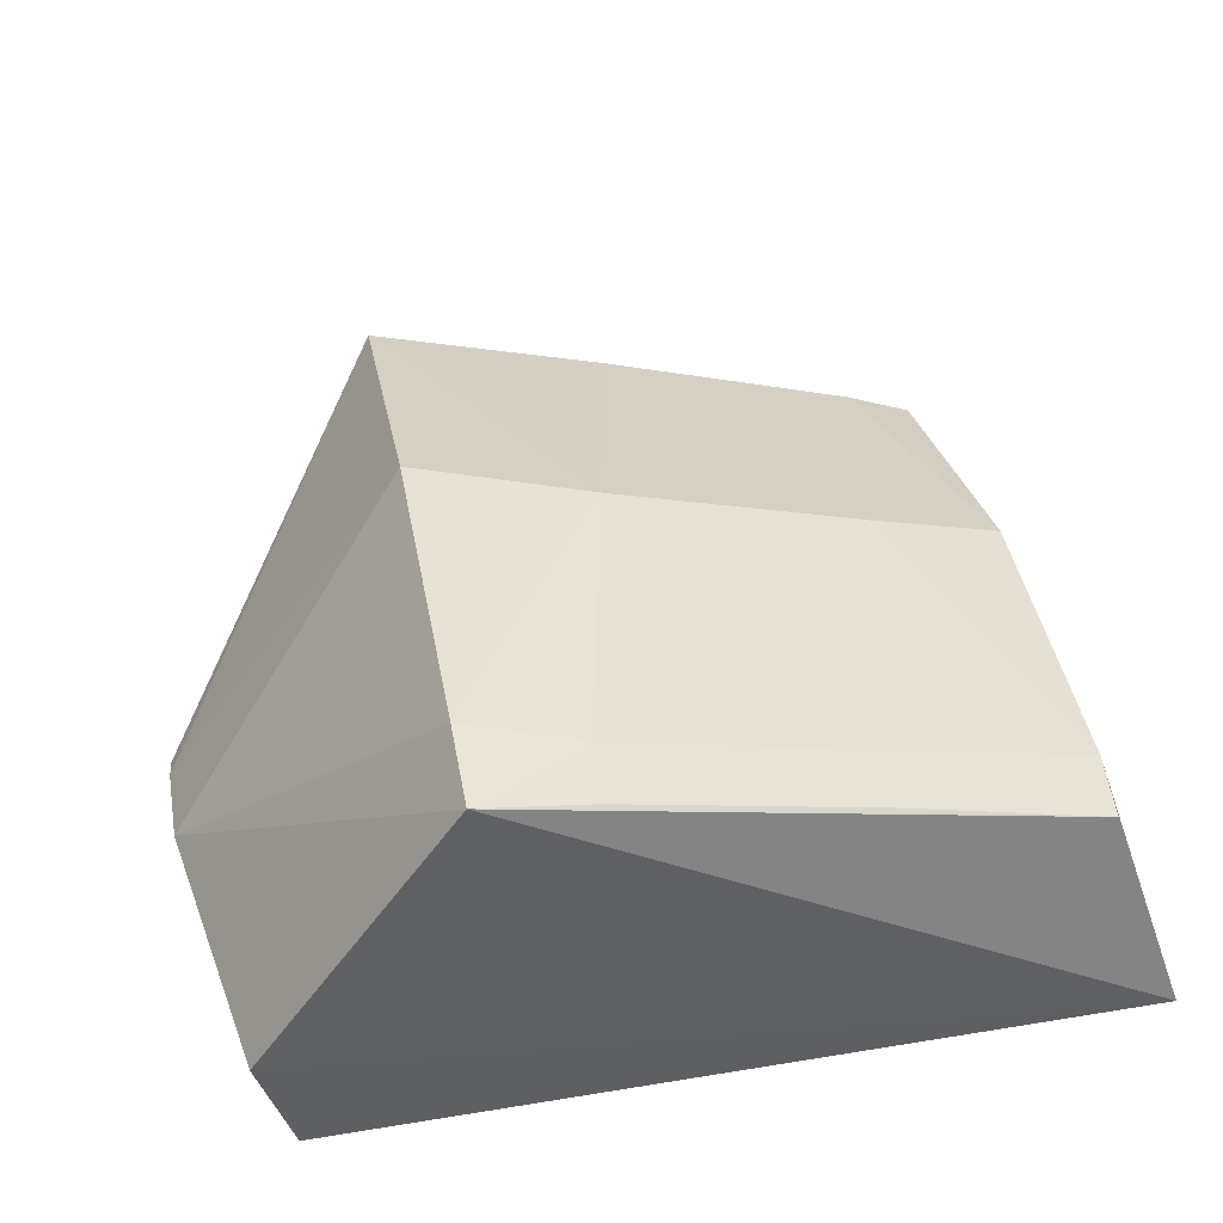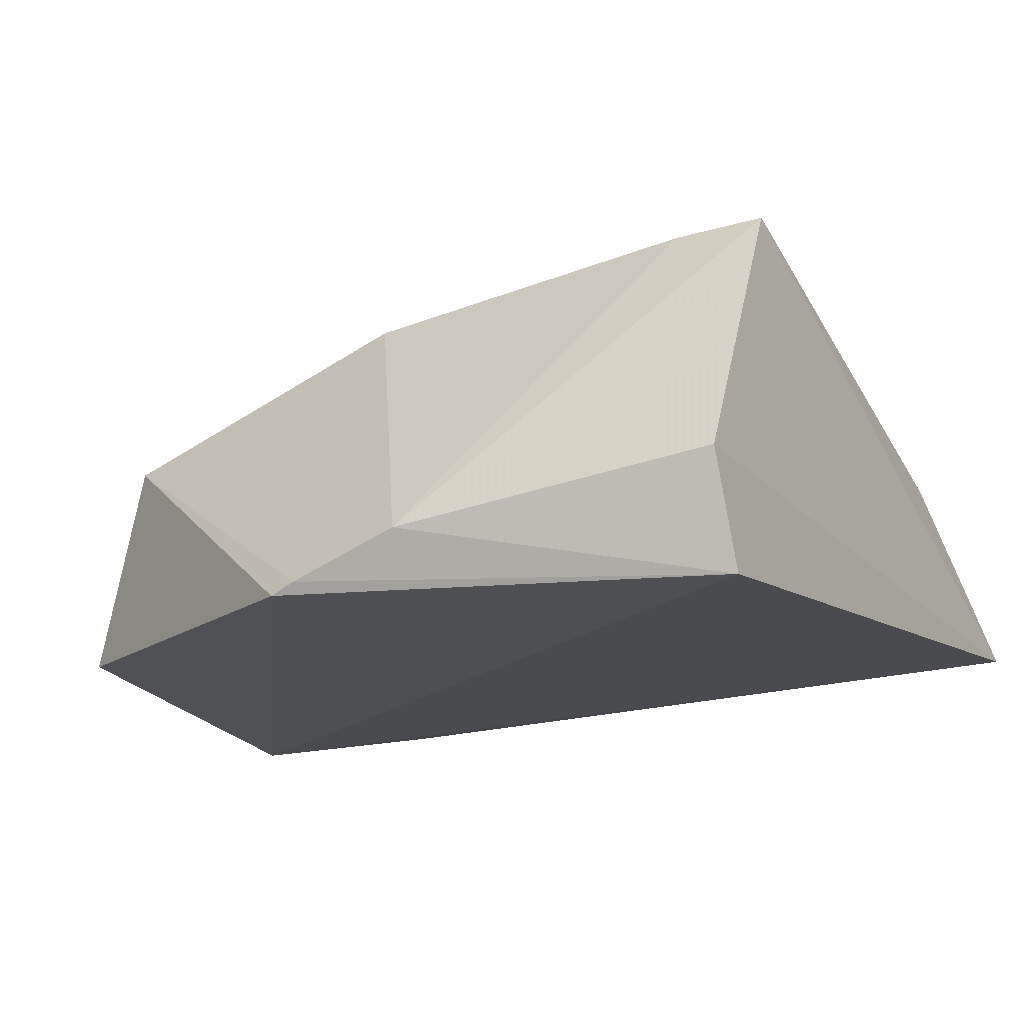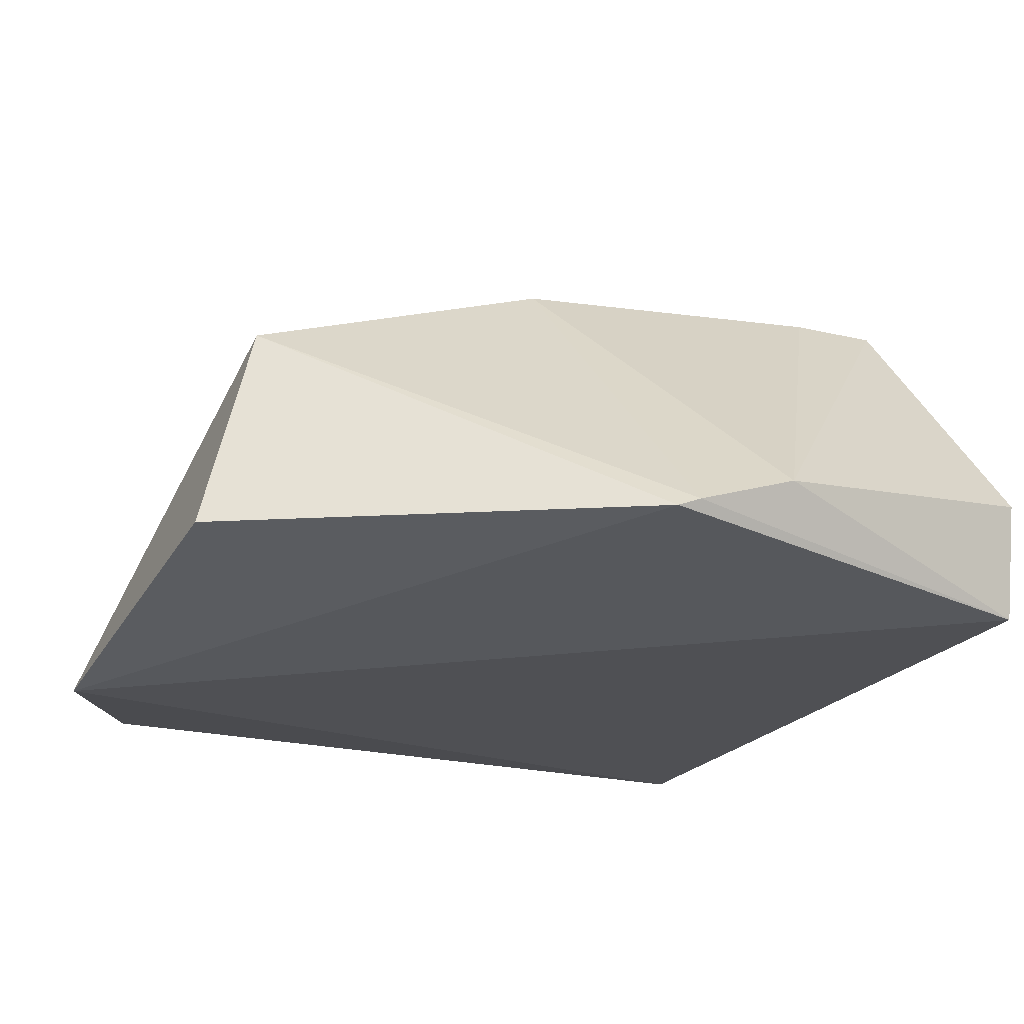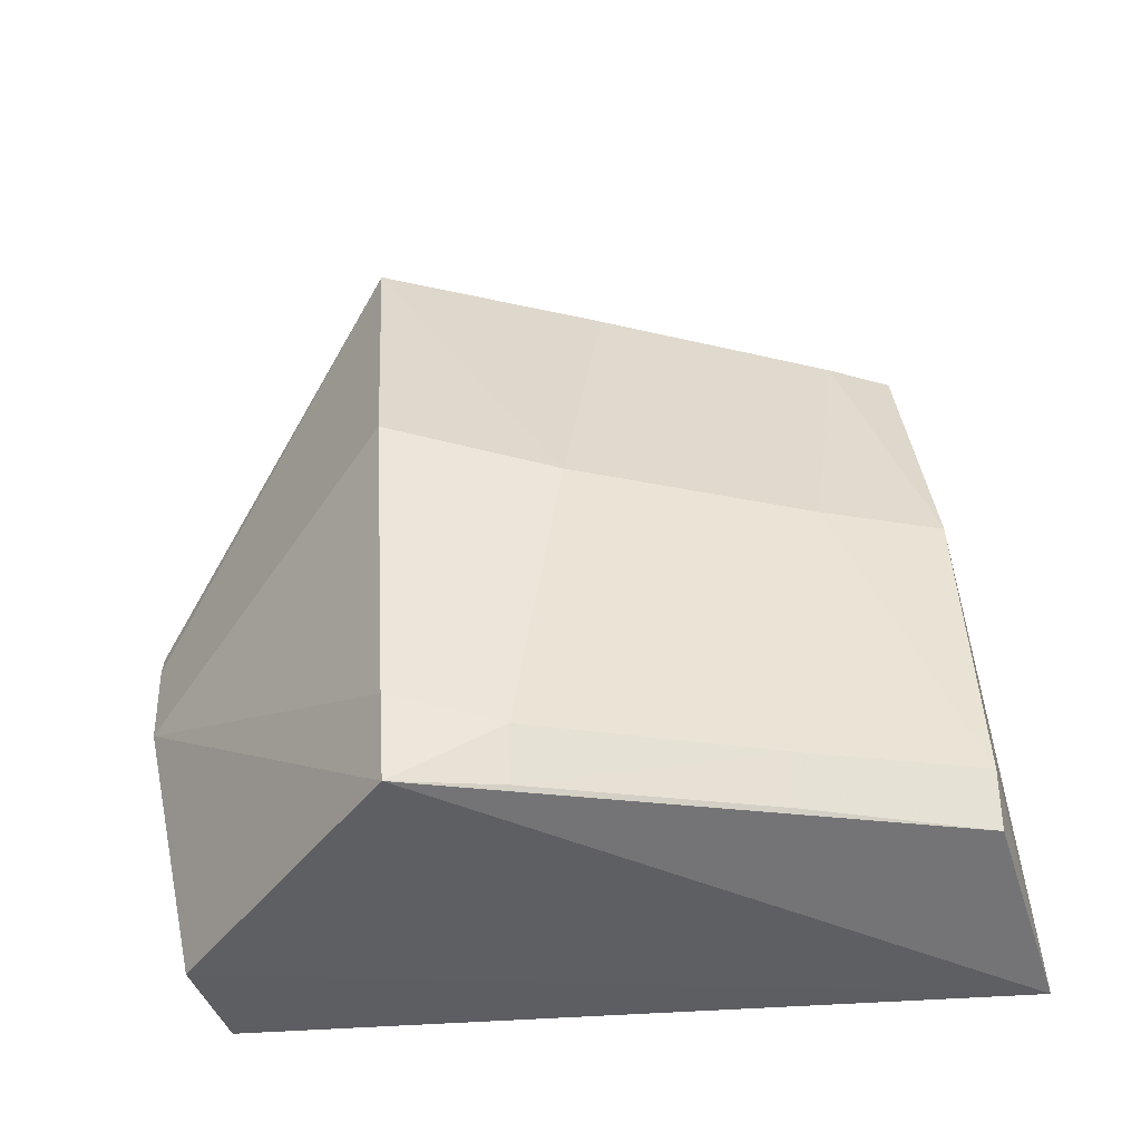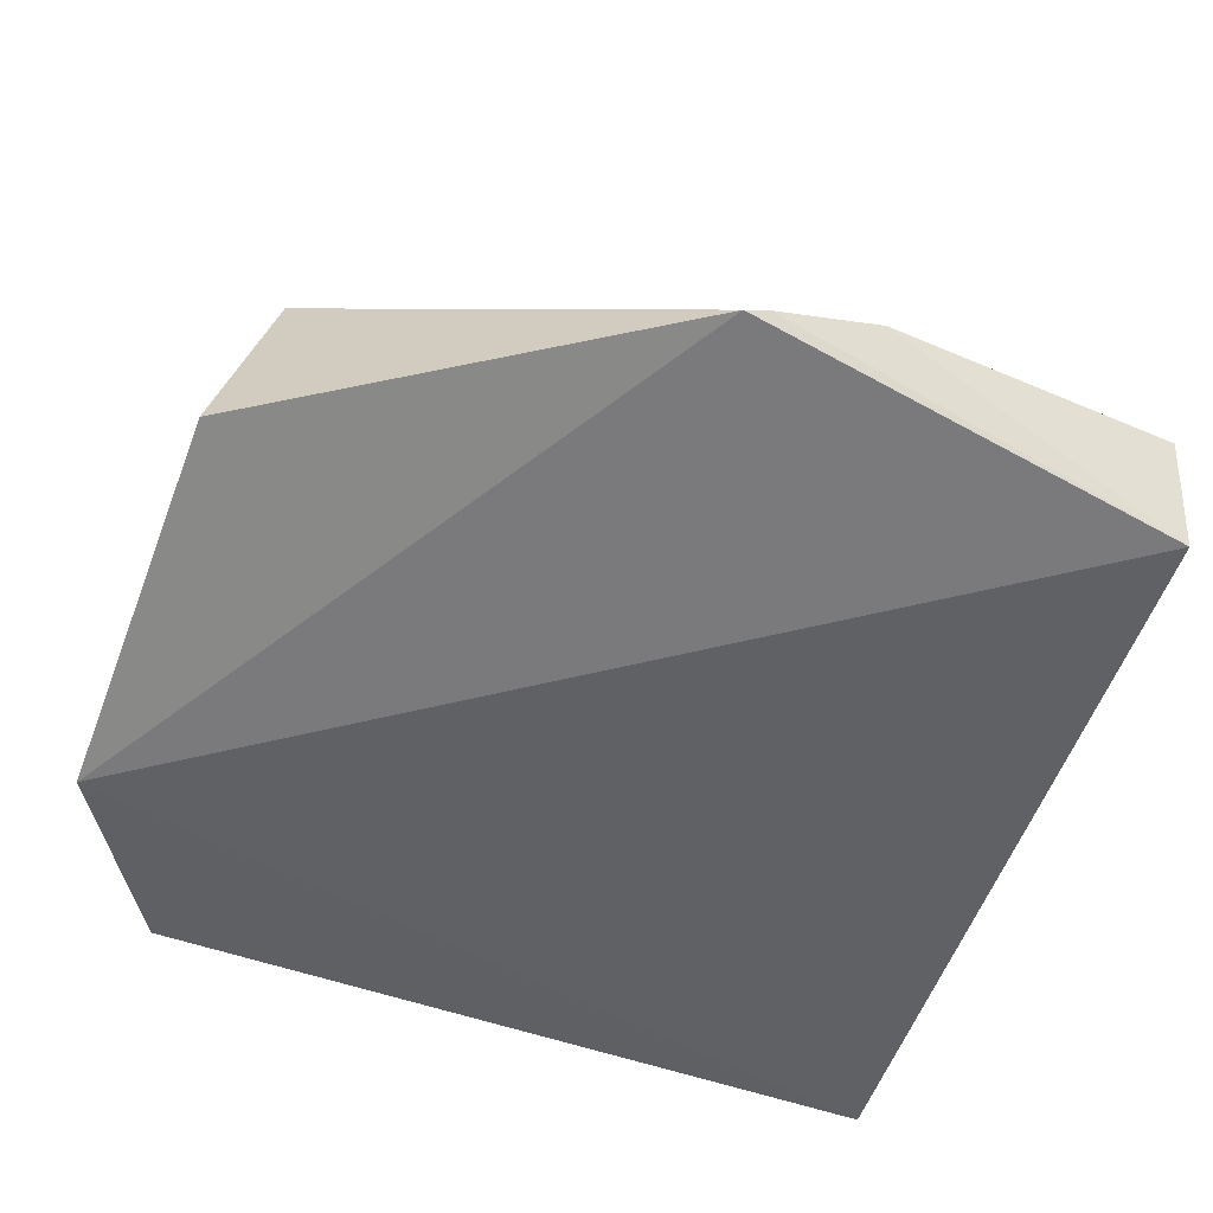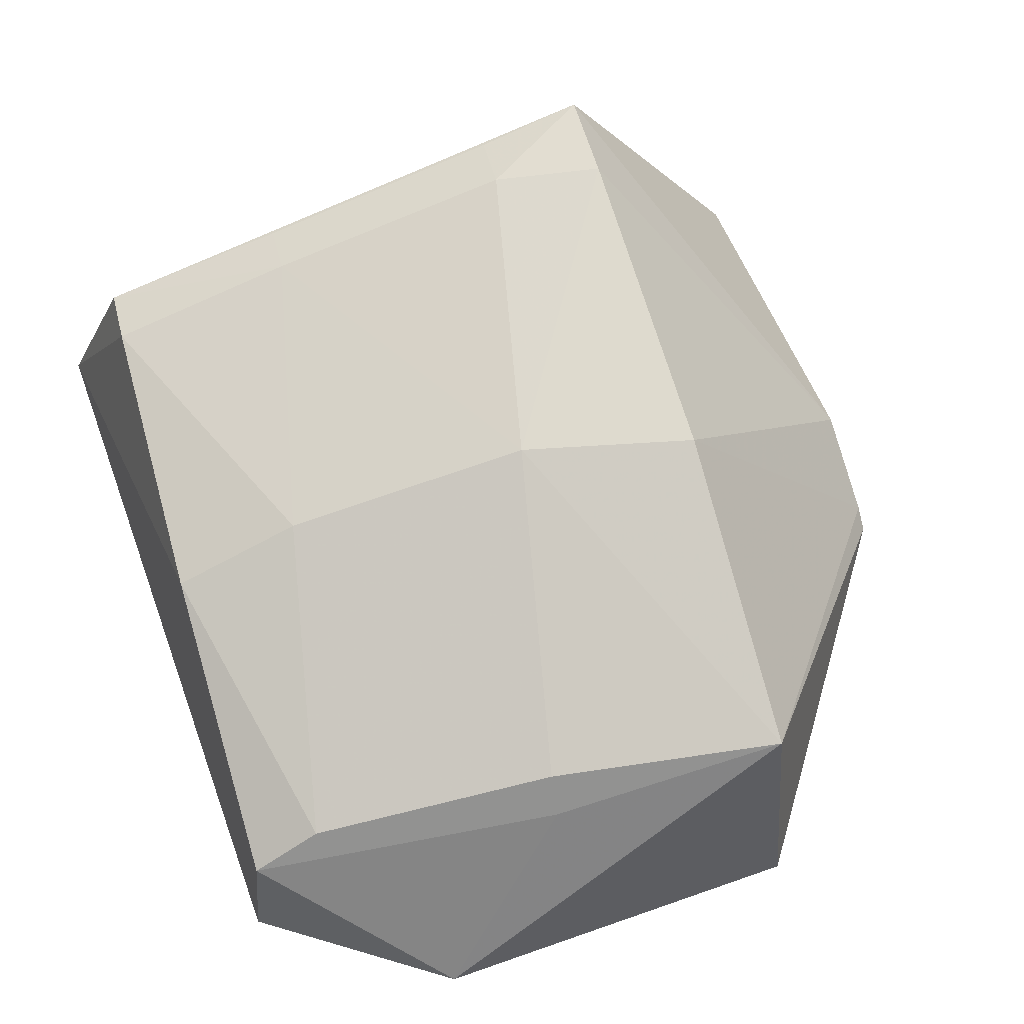
<metadata>
{"format":"obj","ext":"obj","renderer":"f3d","projection":"perspective","resolution":1024,"background":"white","views":[{"elev":48.8,"azim":79.7,"up":"+Y"},{"elev":-15.0,"azim":26.3,"up":"+Y"},{"elev":-24.9,"azim":-25.9,"up":"+Y"},{"elev":53.9,"azim":86.6,"up":"+Y"},{"elev":-54.6,"azim":-19.8,"up":"+Y"},{"elev":59.1,"azim":-106.4,"up":"+Y"}]}
</metadata>
<code>
v 0.01728 0.2353 -0.05702
v 0.025 0.2489 -0.2451
v 0.01051 0.3329 -0.09766
v -0.0933 0.3198 -0.09766
v -0.1812 0.2281 -0.1875
v -0.00535 0.299 -0.2305
v -0.05651 0.2496 -0.03779
v 0.01533 0.2624 -0.0495
v 0.009386 0.2973 -0.23
v -0.08147 0.316 -0.1397
v -0.1549 0.2379 -0.2333
v -0.01157 0.3317 -0.09766
v -0.08749 0.2371 -0.03778
v -0.004375 0.312 -0.1844
v -0.07925 0.2885 -0.2312
v -0.1671 0.2908 -0.09766
v -0.0817 0.2397 -0.03739
v 0.009079 0.3265 -0.1237
v -0.004871 0.3283 -0.1241
v -0.07738 0.3001 -0.1998
v -0.1498 0.2588 -0.2304
v -0.1793 0.2392 -0.09766
v 0.008584 0.3103 -0.184
v -0.156 0.2824 -0.1538
v -0.1625 0.2734 -0.1542
v -0.1481 0.2681 -0.2136
f 5 2 1
f 8 1 2
f 8 2 3
f 8 7 1
f 8 3 7
f 9 3 2
f 9 2 6
f 11 2 5
f 12 7 3
f 12 4 7
f 12 10 4
f 13 5 1
f 14 9 6
f 15 6 2
f 15 2 11
f 16 4 10
f 17 13 1
f 17 1 7
f 17 16 13
f 17 7 4
f 17 4 16
f 18 3 9
f 19 12 3
f 19 18 14
f 19 3 18
f 19 14 10
f 19 10 12
f 20 14 6
f 20 10 14
f 20 6 15
f 21 11 5
f 21 15 11
f 22 16 5
f 22 5 13
f 22 13 16
f 23 18 9
f 23 9 14
f 23 14 18
f 24 16 10
f 25 21 5
f 25 5 16
f 25 16 24
f 26 20 15
f 26 15 21
f 26 25 24
f 26 21 25
f 26 24 10
f 26 10 20

</code>
